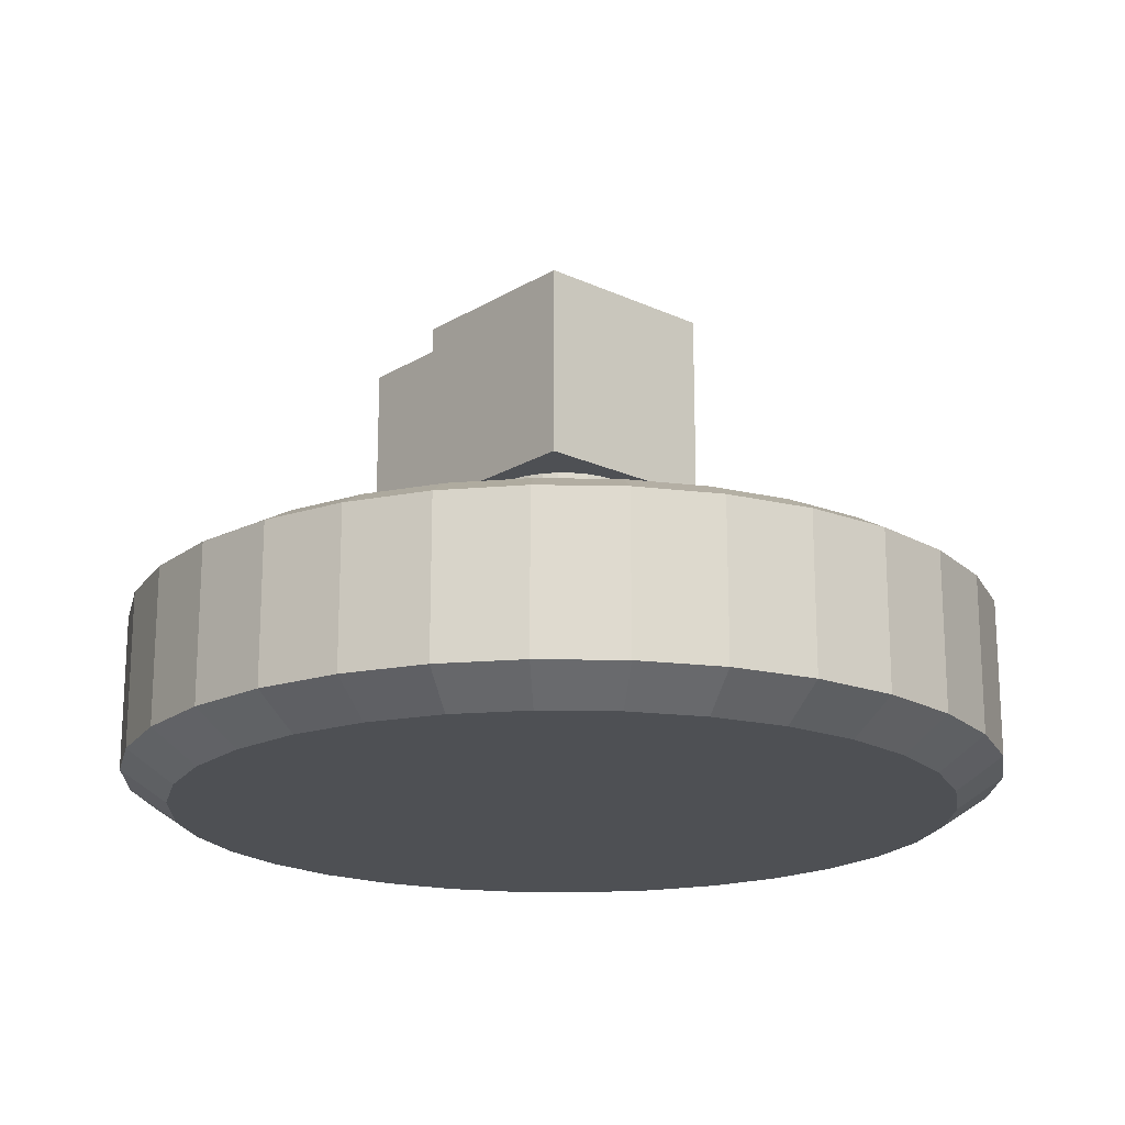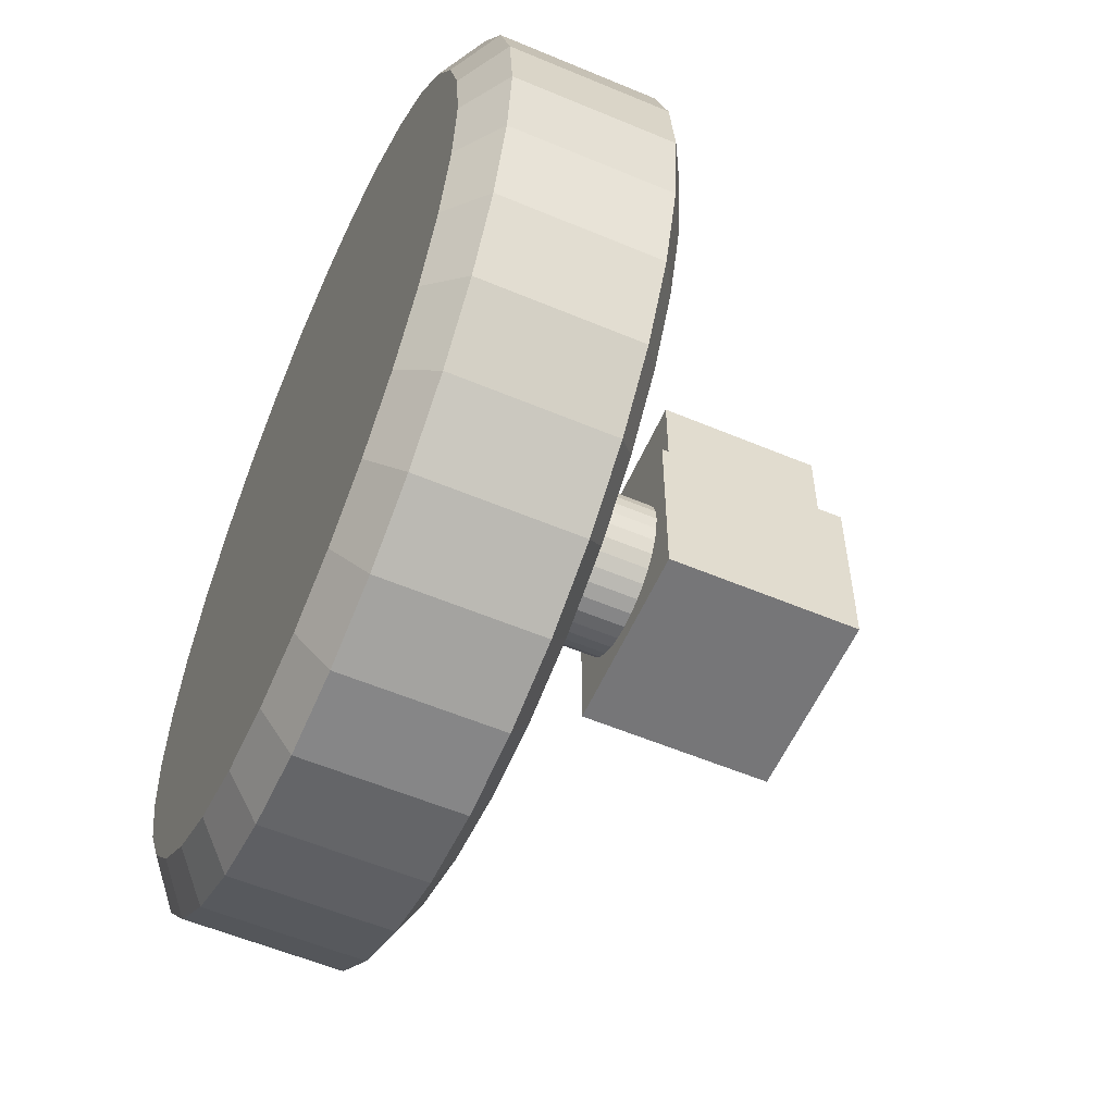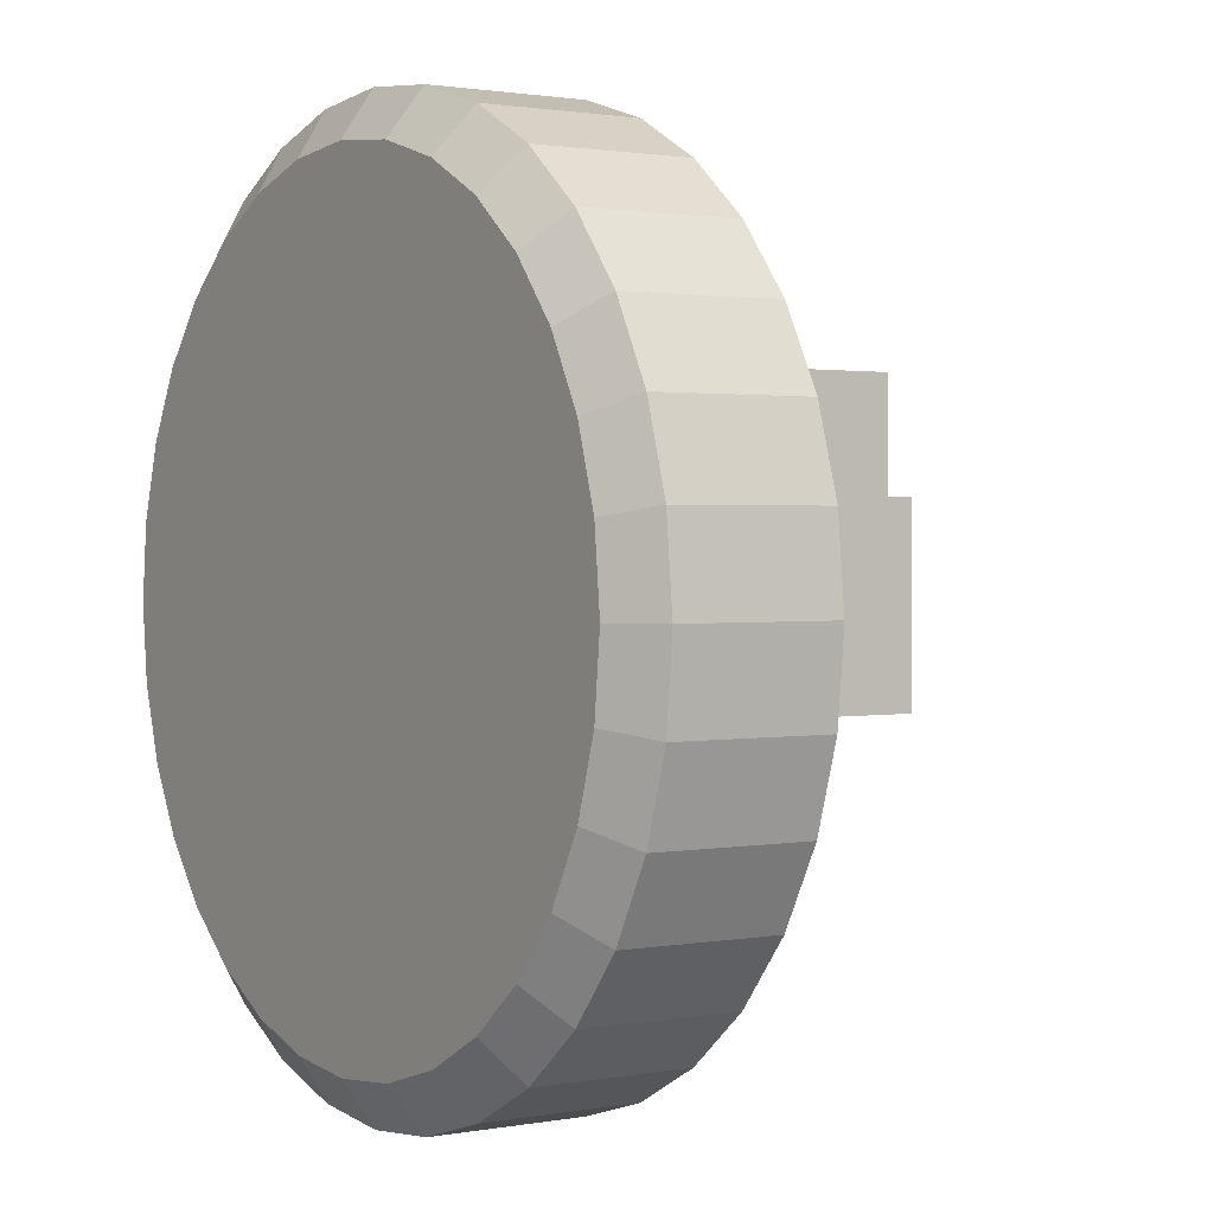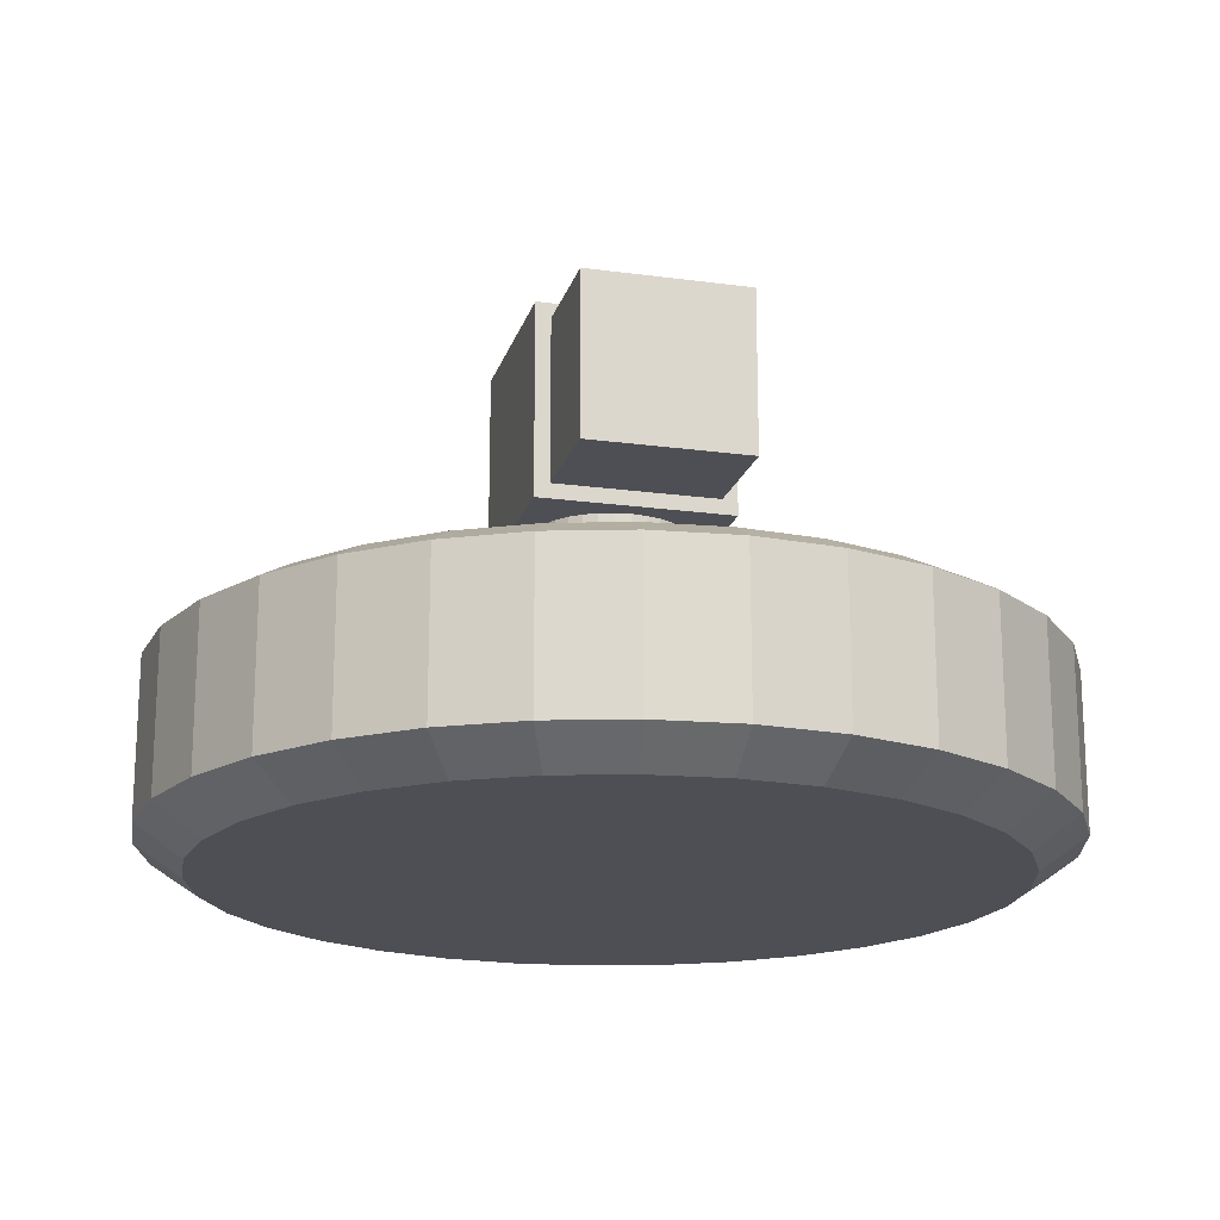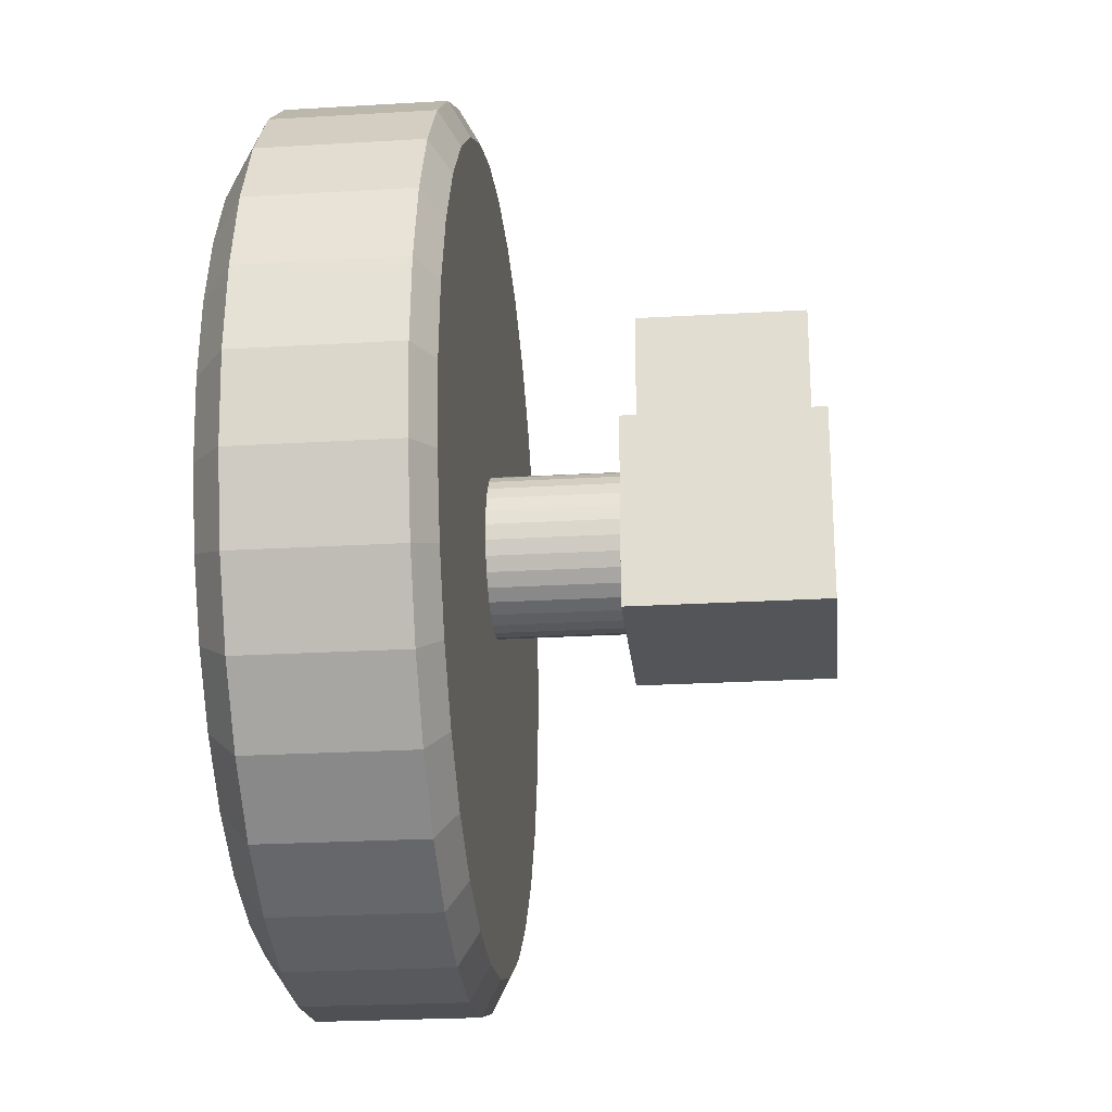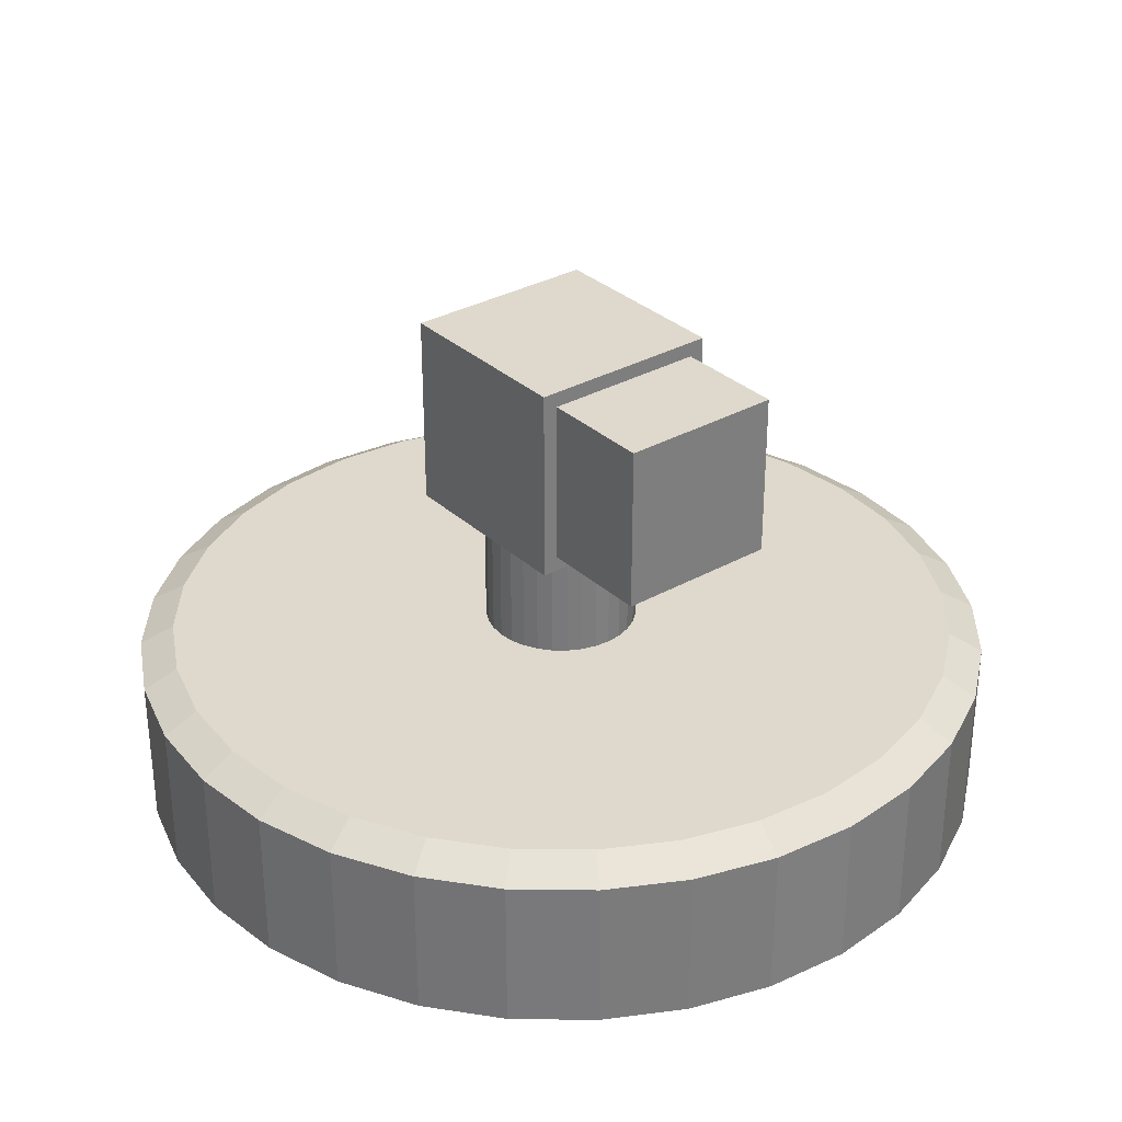
<metadata>
{"format":"obj","ext":"obj","renderer":"f3d","projection":"perspective","resolution":1024,"background":"white","views":[{"elev":-18.8,"azim":138.6,"up":"+Y"},{"elev":-56.9,"azim":66.3,"up":"+Z"},{"elev":1.4,"azim":56.4,"up":"+Z"},{"elev":-18.4,"azim":-14.7,"up":"+Y"},{"elev":-24.4,"azim":95.6,"up":"+Z"},{"elev":32.0,"azim":-38.4,"up":"+Y"}]}
</metadata>
<code>
o Cylinder
v 0 -0.1782 1
v 0 0.1782 1
v -0.1951 -0.1782 0.9808
v -0.1951 0.1782 0.9808
v -0.3827 -0.1782 0.9239
v -0.3827 0.1782 0.9239
v -0.5556 -0.1782 0.8315
v -0.5556 0.1782 0.8315
v -0.7071 -0.1782 0.7071
v -0.7071 0.1782 0.7071
v -0.8315 -0.1782 0.5556
v -0.8315 0.1782 0.5556
v -0.9239 -0.1782 0.3827
v -0.9239 0.1782 0.3827
v -0.9808 -0.1782 0.1951
v -0.9808 0.1782 0.1951
v -1 -0.1782 0
v -1 0.1782 0
v -0.9808 -0.1782 -0.1951
v -0.9808 0.1782 -0.1951
v -0.9239 -0.1782 -0.3827
v -0.9239 0.1782 -0.3827
v -0.8315 -0.1782 -0.5556
v -0.8315 0.1782 -0.5556
v -0.7071 -0.1782 -0.7071
v -0.7071 0.1782 -0.7071
v -0.5556 -0.1782 -0.8315
v -0.5556 0.1782 -0.8315
v -0.3827 -0.1782 -0.9239
v -0.3827 0.1782 -0.9239
v -0.1951 -0.1782 -0.9808
v -0.1951 0.1782 -0.9808
v -0 -0.1782 -1
v -0 0.1782 -1
v 0.1951 -0.1782 -0.9808
v 0.1951 0.1782 -0.9808
v 0.3827 -0.1782 -0.9239
v 0.3827 0.1782 -0.9239
v 0.5556 -0.1782 -0.8315
v 0.5556 0.1782 -0.8315
v 0.7071 -0.1782 -0.7071
v 0.7071 0.1782 -0.7071
v 0.8315 -0.1782 -0.5556
v 0.8315 0.1782 -0.5556
v 0.9239 -0.1782 -0.3827
v 0.9239 0.1782 -0.3827
v 0.9808 -0.1782 -0.1951
v 0.9808 0.1782 -0.1951
v 1 -0.1782 -0
v 1 0.1782 -0
v 0.9808 -0.1782 0.1951
v 0.9808 0.1782 0.1951
v 0.9239 -0.1782 0.3827
v 0.9239 0.1782 0.3827
v 0.8315 -0.1782 0.5556
v 0.8315 0.1782 0.5556
v 0.7071 -0.1782 0.7071
v 0.7071 0.1782 0.7071
v 0.5556 -0.1782 0.8315
v 0.5556 0.1782 0.8315
v 0.3827 -0.1782 0.9239
v 0.3827 0.1782 0.9239
v 0.1951 -0.1782 0.9808
v 0.1951 0.1782 0.9808
v -0.1797 0.2222 0.9035
v 0 0.2222 0.9212
v -0.3525 0.2222 0.8511
v -0.5118 0.2222 0.766
v -0.6514 0.2222 0.6514
v -0.766 0.2222 0.5118
v -0.8511 0.2222 0.3525
v -0.9035 0.2222 0.1797
v -0.9212 0.2222 0
v -0.9035 0.2222 -0.1797
v -0.8511 0.2222 -0.3525
v -0.766 0.2222 -0.5118
v -0.6514 0.2222 -0.6514
v -0.5118 0.2222 -0.766
v -0.3525 0.2222 -0.8511
v -0.1797 0.2222 -0.9035
v -0 0.2222 -0.9212
v 0.1797 0.2222 -0.9035
v 0.3525 0.2222 -0.8511
v 0.5118 0.2222 -0.766
v 0.6514 0.2222 -0.6514
v 0.766 0.2222 -0.5118
v 0.8511 0.2222 -0.3525
v 0.9035 0.2222 -0.1797
v 0.9212 0.2222 -0
v 0.9035 0.2222 0.1797
v 0.8511 0.2222 0.3525
v 0.766 0.2222 0.5118
v 0.6514 0.2222 0.6514
v 0.5118 0.2222 0.766
v 0.3525 0.2222 0.8511
v 0.1797 0.2222 0.9035
v 0 -0.2503 0.8933
v -0.1743 -0.2503 0.8761
v -0.3418 -0.2503 0.8253
v -0.4963 -0.2503 0.7427
v -0.6317 -0.2503 0.6317
v -0.7427 -0.2503 0.4963
v -0.8253 -0.2503 0.3418
v -0.8761 -0.2503 0.1743
v -0.8933 -0.2503 0
v -0.8761 -0.2503 -0.1743
v -0.8253 -0.2503 -0.3418
v -0.7427 -0.2503 -0.4963
v -0.6317 -0.2503 -0.6317
v -0.4963 -0.2503 -0.7427
v -0.3418 -0.2503 -0.8253
v -0.1743 -0.2503 -0.8761
v -0 -0.2503 -0.8933
v 0.1743 -0.2503 -0.8761
v 0.3418 -0.2503 -0.8253
v 0.4963 -0.2503 -0.7427
v 0.6317 -0.2503 -0.6317
v 0.7427 -0.2503 -0.4963
v 0.8253 -0.2503 -0.3418
v 0.8761 -0.2503 -0.1743
v 0.8933 -0.2503 -0
v 0.8761 -0.2503 0.1743
v 0.8253 -0.2503 0.3418
v 0.7427 -0.2503 0.4963
v 0.6317 -0.2503 0.6317
v 0.4963 -0.2503 0.7427
v 0.3418 -0.2503 0.8253
v 0.1743 -0.2503 0.8761
v -0.1616 0.2222 0.8123
v 0 0.2222 0.8282
v -0.317 0.2222 0.7652
v -0.4602 0.2222 0.6887
v -0.5857 0.2222 0.5857
v -0.6887 0.2222 0.4602
v -0.7652 0.2222 0.317
v -0.8123 0.2222 0.1616
v -0.8282 0.2222 0
v -0.8123 0.2222 -0.1616
v -0.7652 0.2222 -0.317
v -0.6887 0.2222 -0.4602
v -0.5857 0.2222 -0.5857
v -0.4602 0.2222 -0.6887
v -0.317 0.2222 -0.7652
v -0.1616 0.2222 -0.8123
v -0 0.2222 -0.8282
v 0.1616 0.2222 -0.8123
v 0.317 0.2222 -0.7652
v 0.4602 0.2222 -0.6887
v 0.5857 0.2222 -0.5857
v 0.6887 0.2222 -0.4602
v 0.7652 0.2222 -0.317
v 0.8123 0.2222 -0.1616
v 0.8282 0.2222 -0
v 0.8123 0.2222 0.1616
v 0.7652 0.2222 0.317
v 0.6887 0.2222 0.4602
v 0.5857 0.2222 0.5857
v 0.4602 0.2222 0.6887
v 0.317 0.2222 0.7652
v 0.1616 0.2222 0.8123
v -0.03484 0.2222 0.1752
v 0 0.2222 0.1786
v -0.06835 0.2222 0.165
v -0.09922 0.2222 0.1485
v -0.1263 0.2222 0.1263
v -0.1485 0.2222 0.09922
v -0.165 0.2222 0.06835
v -0.1752 0.2222 0.03484
v -0.1786 0.2222 0
v -0.1752 0.2222 -0.03484
v -0.165 0.2222 -0.06835
v -0.1485 0.2222 -0.09922
v -0.1263 0.2222 -0.1263
v -0.09922 0.2222 -0.1485
v -0.06835 0.2222 -0.165
v -0.03484 0.2222 -0.1752
v -0 0.2222 -0.1786
v 0.03484 0.2222 -0.1752
v 0.06835 0.2222 -0.165
v 0.09922 0.2222 -0.1485
v 0.1263 0.2222 -0.1263
v 0.1485 0.2222 -0.09922
v 0.165 0.2222 -0.06835
v 0.1752 0.2222 -0.03484
v 0.1786 0.2222 -0
v 0.1752 0.2222 0.03484
v 0.165 0.2222 0.06835
v 0.1485 0.2222 0.09922
v 0.1263 0.2222 0.1263
v 0.09922 0.2222 0.1485
v 0.06835 0.2222 0.165
v 0.03484 0.2222 0.1752
v -0.03484 0.7014 0.1752
v 0 0.7014 0.1786
v -0.06835 0.7014 0.165
v -0.09922 0.7014 0.1485
v -0.1263 0.7014 0.1263
v -0.1485 0.7014 0.09922
v -0.165 0.7014 0.06835
v -0.1752 0.7014 0.03484
v -0.1786 0.7014 0
v -0.1752 0.7014 -0.03484
v -0.165 0.7014 -0.06835
v -0.1485 0.7014 -0.09922
v -0.1263 0.7014 -0.1263
v -0.09922 0.7014 -0.1485
v -0.06835 0.7014 -0.165
v -0.03484 0.7014 -0.1752
v -0 0.7014 -0.1786
v 0.03484 0.7014 -0.1752
v 0.06835 0.7014 -0.165
v 0.09922 0.7014 -0.1485
v 0.1263 0.7014 -0.1263
v 0.1485 0.7014 -0.09922
v 0.165 0.7014 -0.06835
v 0.1752 0.7014 -0.03484
v 0.1786 0.7014 -0
v 0.1752 0.7014 0.03484
v 0.165 0.7014 0.06835
v 0.1485 0.7014 0.09922
v 0.1263 0.7014 0.1263
v 0.09922 0.7014 0.1485
v 0.06835 0.7014 0.165
v 0.03484 0.7014 0.1752
v 0.2244 0.5156 -0.2244
v 0.2244 0.9644 -0.2244
v 0.2244 0.5156 0.2244
v 0.2244 0.9644 0.2244
v -0.2244 0.5156 -0.2244
v -0.2244 0.9644 -0.2244
v -0.2244 0.5156 0.2244
v -0.2244 0.9644 0.2244
v 0.1895 0.9295 0.2244
v 0.1895 0.5505 0.2244
v -0.1895 0.5505 0.2244
v -0.1895 0.9295 0.2244
v 0.1895 0.9295 0.4818
v 0.1895 0.5505 0.4818
v -0.1895 0.5505 0.4818
v -0.1895 0.9295 0.4818
v 0.1693 0.9093 0.4818
v 0.1693 0.5707 0.4818
v -0.1693 0.5707 0.4818
v -0.1693 0.9093 0.4818
f 1 2 4 3
f 3 4 6 5
f 5 6 8 7
f 7 8 10 9
f 9 10 12 11
f 11 12 14 13
f 13 14 16 15
f 15 16 18 17
f 17 18 20 19
f 19 20 22 21
f 21 22 24 23
f 23 24 26 25
f 25 26 28 27
f 27 28 30 29
f 29 30 32 31
f 31 32 34 33
f 33 34 36 35
f 35 36 38 37
f 37 38 40 39
f 39 40 42 41
f 41 42 44 43
f 43 44 46 45
f 45 46 48 47
f 47 48 50 49
f 49 50 52 51
f 51 52 54 53
f 53 54 56 55
f 55 56 58 57
f 57 58 60 59
f 59 60 62 61
f 56 54 91 92
f 61 62 64 63
f 63 64 2 1
f 9 11 102 101
f 77 76 140 141
f 12 10 69 70
f 30 28 78 79
f 48 46 87 88
f 4 2 66 65
f 2 64 96 66
f 22 20 74 75
f 40 38 83 84
f 58 56 92 93
f 14 12 70 71
f 32 30 79 80
f 50 48 88 89
f 6 4 65 67
f 24 22 75 76
f 42 40 84 85
f 60 58 93 94
f 16 14 71 72
f 34 32 80 81
f 52 50 89 90
f 8 6 67 68
f 26 24 76 77
f 44 42 85 86
f 62 60 94 95
f 18 16 72 73
f 36 34 81 82
f 54 52 90 91
f 10 8 68 69
f 28 26 77 78
f 46 44 86 87
f 64 62 95 96
f 20 18 73 74
f 38 36 82 83
f 97 98 99 100 101 102 103 104 105 106 107 108 109 110 111 112 113 114 115 116 117 118 119 120 121 122 123 124 125 126 127 128
f 27 29 111 110
f 45 47 120 119
f 1 3 98 97
f 63 1 97 128
f 19 21 107 106
f 37 39 116 115
f 55 57 125 124
f 11 13 103 102
f 29 31 112 111
f 47 49 121 120
f 3 5 99 98
f 21 23 108 107
f 39 41 117 116
f 57 59 126 125
f 13 15 104 103
f 31 33 113 112
f 49 51 122 121
f 5 7 100 99
f 23 25 109 108
f 41 43 118 117
f 59 61 127 126
f 15 17 105 104
f 33 35 114 113
f 51 53 123 122
f 7 9 101 100
f 25 27 110 109
f 43 45 119 118
f 61 63 128 127
f 17 19 106 105
f 35 37 115 114
f 53 55 124 123
f 91 90 154 155
f 78 77 141 142
f 92 91 155 156
f 79 78 142 143
f 65 66 130 129
f 93 92 156 157
f 80 79 143 144
f 67 65 129 131
f 94 93 157 158
f 81 80 144 145
f 68 67 131 132
f 95 94 158 159
f 82 81 145 146
f 69 68 132 133
f 96 95 159 160
f 83 82 146 147
f 70 69 133 134
f 66 96 160 130
f 84 83 147 148
f 71 70 134 135
f 85 84 148 149
f 72 71 135 136
f 86 85 149 150
f 73 72 136 137
f 87 86 150 151
f 74 73 137 138
f 88 87 151 152
f 75 74 138 139
f 89 88 152 153
f 76 75 139 140
f 90 89 153 154
f 193 194 224 223 222 221 220 219 218 217 216 215 214 213 212 211 210 209 208 207 206 205 204 203 202 201 200 199 198 197 196 195
f 174 173 205 206
f 175 174 206 207
f 176 175 207 208
f 177 176 208 209
f 228 232 236 233
f 227 228 233 234
f 232 231 235 236
f 231 227 234 235
f 242 241 244 243
f 225 226 228 227
f 231 232 230 229
f 229 230 226 225
f 227 231 229 225
f 232 228 226 230
f 233 236 240 237
f 238 237 241 242
f 234 233 237 238
f 236 235 239 240
f 235 234 238 239
f 240 239 243 244
f 239 238 242 243
f 237 240 244 241
f 147 146 178 179
f 182 181 213 214
f 134 133 165 166
f 130 160 192 162
f 148 147 179 180
f 135 134 166 167
f 149 148 180 181
f 136 135 167 168
f 150 149 181 182
f 137 136 168 169
f 151 150 182 183
f 138 137 169 170
f 152 151 183 184
f 139 138 170 171
f 153 152 184 185
f 140 139 171 172
f 154 153 185 186
f 141 140 172 173
f 155 154 186 187
f 142 141 173 174
f 156 155 187 188
f 143 142 174 175
f 129 130 162 161
f 157 156 188 189
f 144 143 175 176
f 131 129 161 163
f 158 157 189 190
f 145 144 176 177
f 132 131 163 164
f 159 158 190 191
f 146 145 177 178
f 133 132 164 165
f 160 159 191 192
f 169 168 200 201
f 183 182 214 215
f 170 169 201 202
f 184 183 215 216
f 171 170 202 203
f 185 184 216 217
f 172 171 203 204
f 186 185 217 218
f 173 172 204 205
f 187 186 218 219
f 188 187 219 220
f 161 162 194 193
f 189 188 220 221
f 163 161 193 195
f 190 189 221 222
f 164 163 195 196
f 191 190 222 223
f 178 177 209 210
f 165 164 196 197
f 192 191 223 224
f 179 178 210 211
f 166 165 197 198
f 162 192 224 194
f 180 179 211 212
f 167 166 198 199
f 181 180 212 213
f 168 167 199 200

</code>
